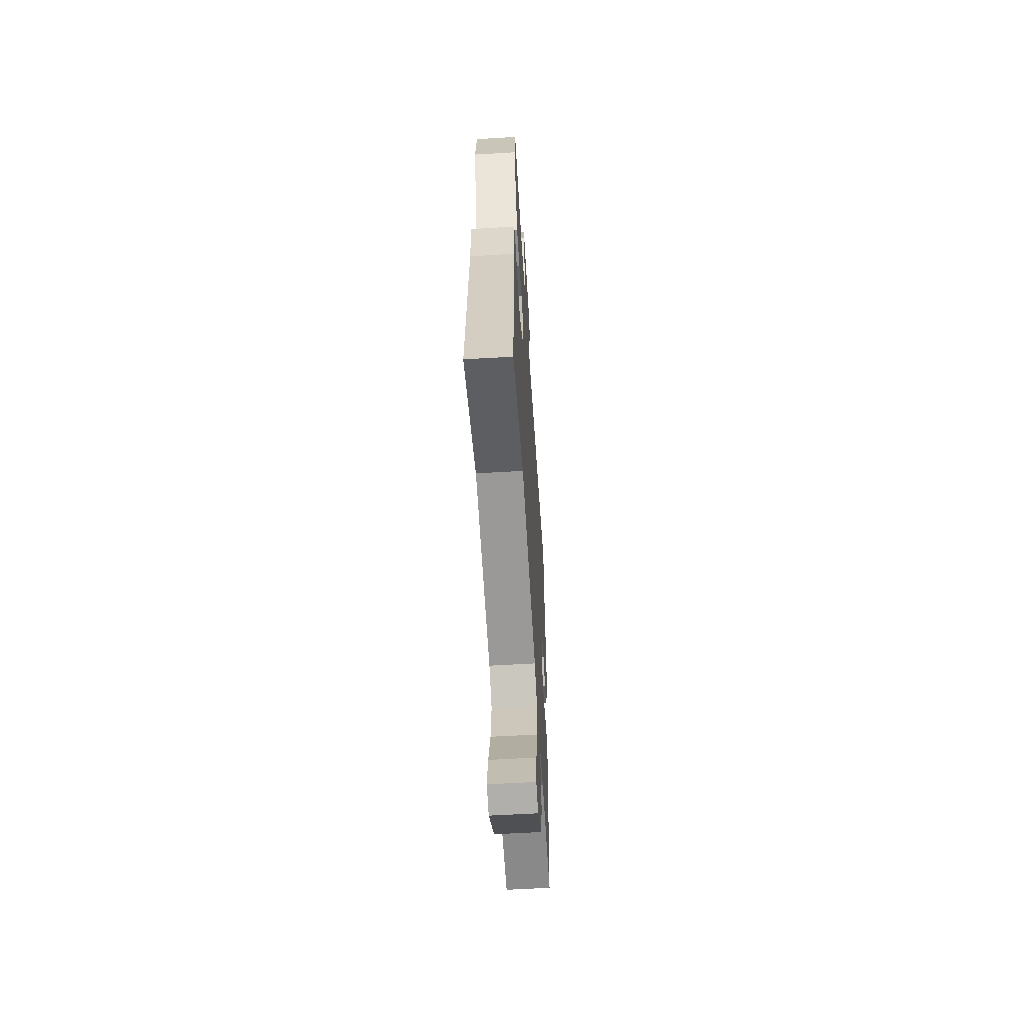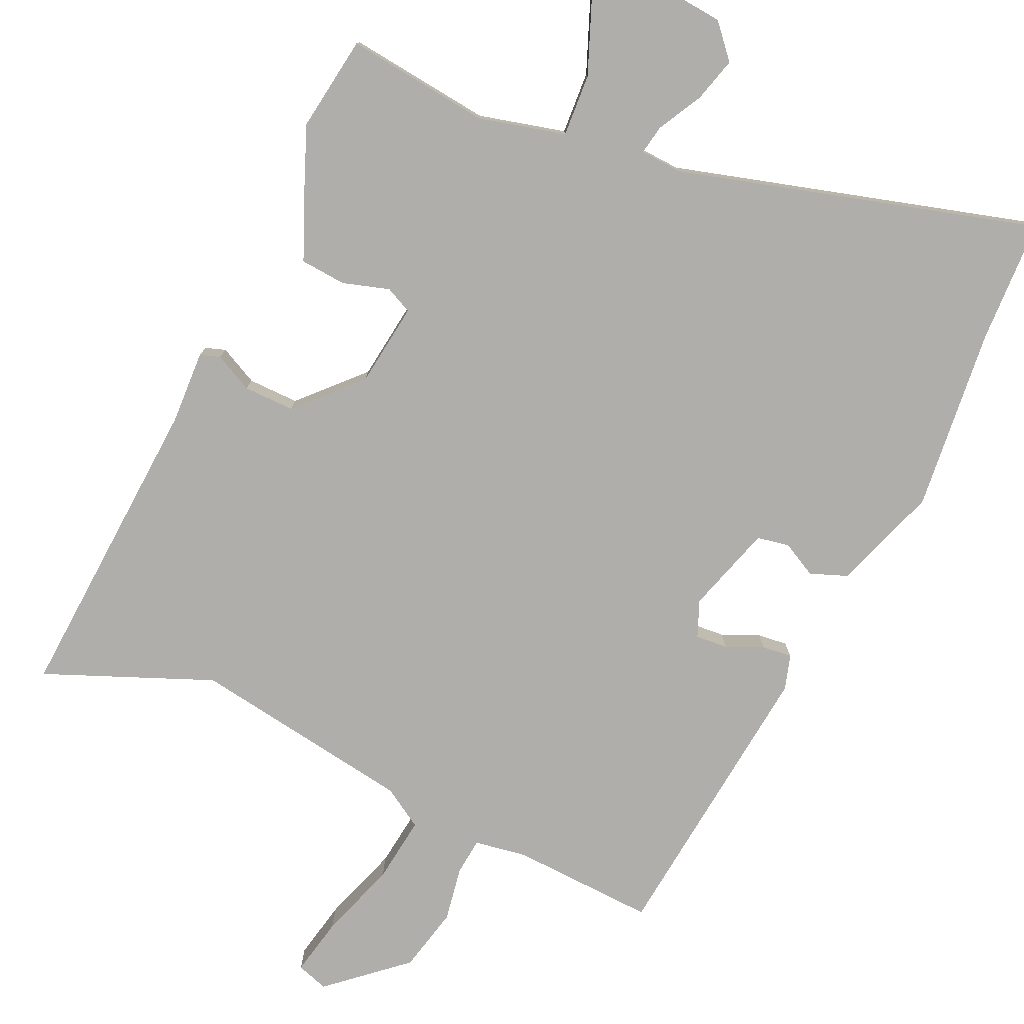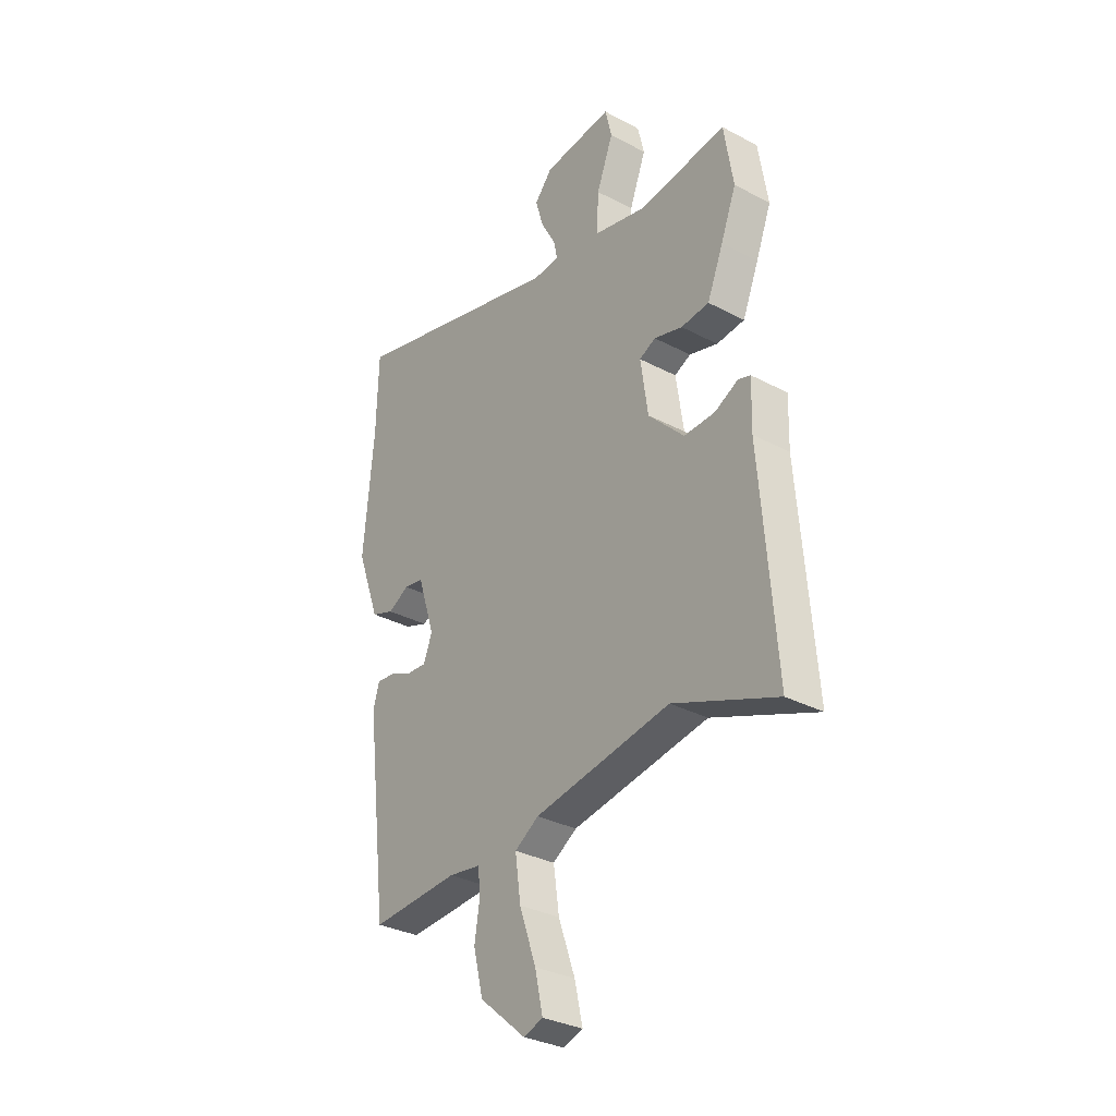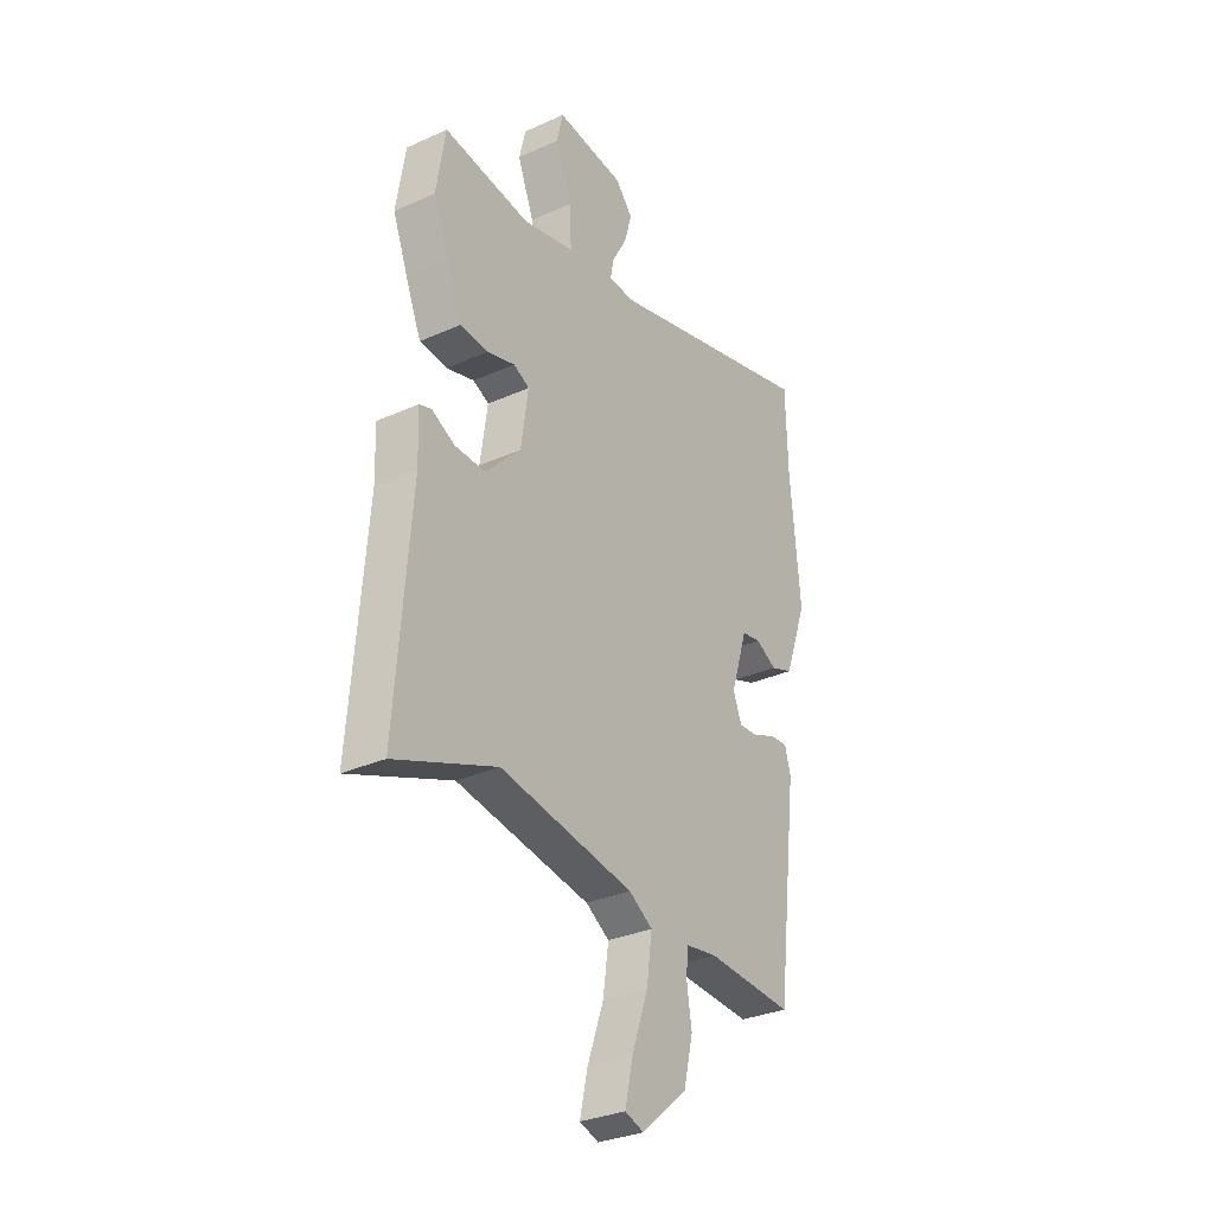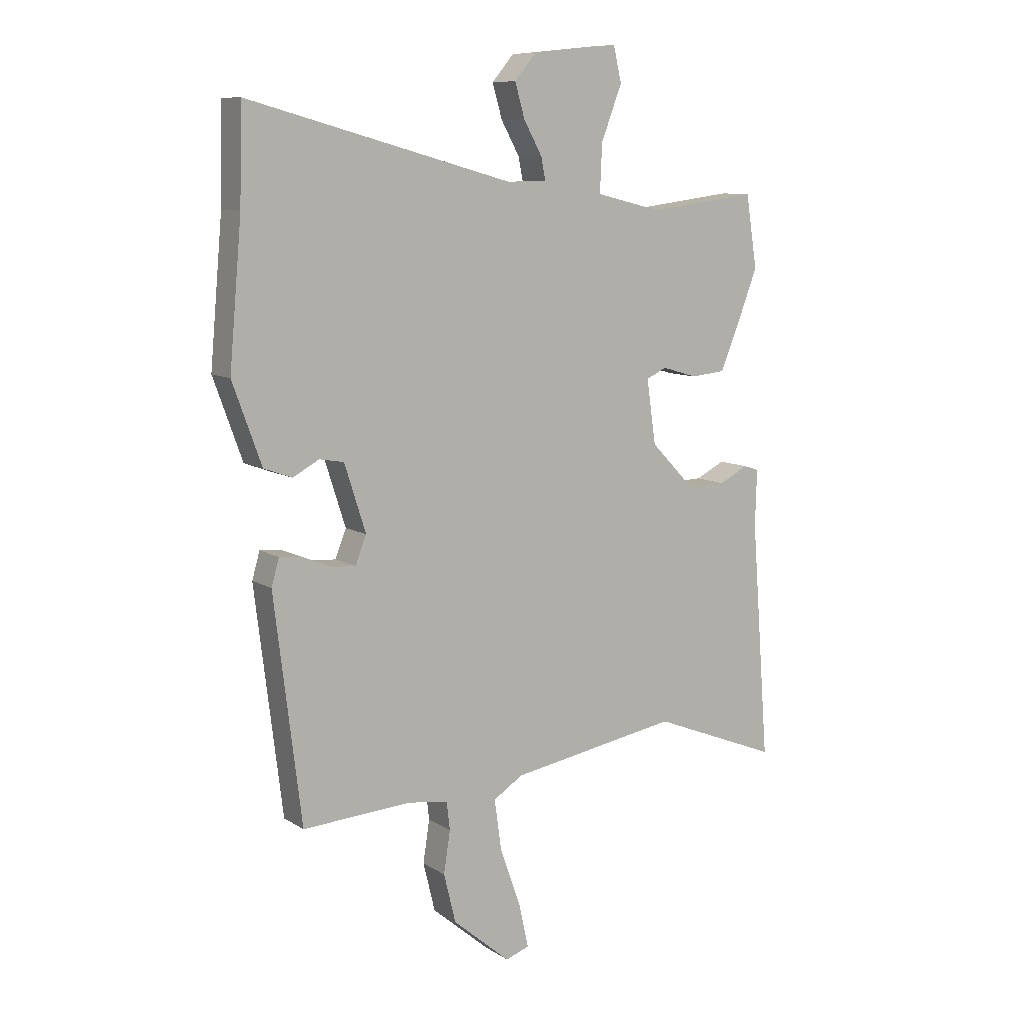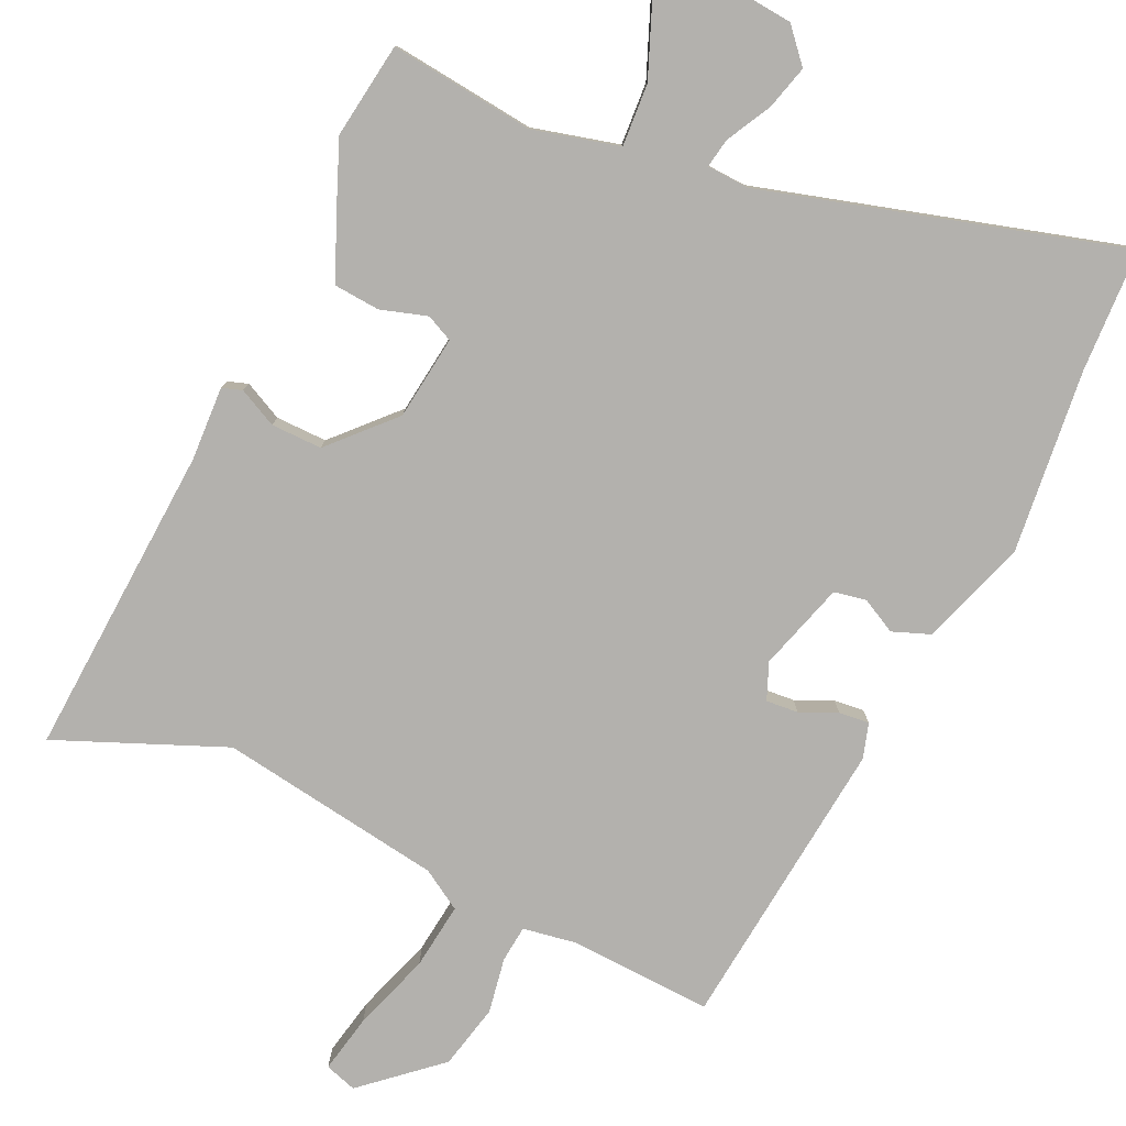
<metadata>
{"format":"obj","ext":"obj","renderer":"f3d","projection":"perspective","resolution":1024,"background":"white","views":[{"elev":-59.7,"azim":-86.5,"up":"+Z"},{"elev":-77.9,"azim":-23.8,"up":"+Y"},{"elev":-32.2,"azim":-126.5,"up":"+Z"},{"elev":-31.3,"azim":-57.4,"up":"+Z"},{"elev":9.4,"azim":147.3,"up":"+Z"},{"elev":-79.2,"azim":-24.0,"up":"+Y"}]}
</metadata>
<code>
v -0.328 0.07 -0.432
v -0.563 0.07 -0.525
v -0.529 0.07 -0.089
v -0.532 0.07 0.014
v -0.504 0.07 0.023
v -0.451 0.07 -0.004
v -0.38 0.07 -0.006
v -0.298 0.07 0.078
v -0.281 0.07 0.195
v -0.318 0.07 0.213
v -0.383 0.07 0.194
v -0.447 0.07 0.2
v -0.484 0.07 0.291
v -0.519 0.07 0.382
v -0.498 0.07 0.515
v -0.297 0.07 0.489
v -0.176 0.07 0.518
v -0.18 0.07 0.605
v -0.218 0.07 0.704
v -0.203 0.07 0.768
v -0.044 0.07 0.751
v -0.004 0.07 0.704
v -0.022 0.07 0.642
v -0.056 0.07 0.581
v -0.064 0.07 0.54
v -0.005 0.07 0.536
v 0.496 0.07 0.671
v 0.5 0.07 0.499
v 0.523 0.07 0.241
v 0.47 0.07 0.095
v 0.418 0.07 0.076
v 0.37 0.07 0.102
v 0.325 0.07 0.094
v 0.286 0.07 -0.028
v 0.306 0.07 -0.079
v 0.351 0.07 -0.076
v 0.403 0.07 -0.054
v 0.445 0.07 -0.05
v 0.459 0.07 -0.099
v 0.409 0.07 -0.508
v 0.208 0.07 -0.496
v 0.135 0.07 -0.507
v 0.129 0.07 -0.558
v 0.141 0.07 -0.635
v 0.119 0.07 -0.725
v 0.013 0.07 -0.815
v -0.031 0.07 -0.8
v -0.013 0.07 -0.719
v 0.025 0.07 -0.611
v 0.038 0.07 -0.519
v -0.017 0.07 -0.484
v -0.328 0 -0.432
v -0.563 0 -0.525
v -0.529 0 -0.089
v -0.532 0 0.014
v -0.504 0 0.023
v -0.451 0 -0.004
v -0.38 0 -0.006
v -0.298 0 0.078
v -0.281 0 0.195
v -0.318 0 0.213
v -0.383 0 0.194
v -0.447 0 0.2
v -0.484 0 0.291
v -0.519 0 0.382
v -0.498 0 0.515
v -0.297 0 0.489
v -0.176 0 0.518
v -0.18 0 0.605
v -0.218 0 0.704
v -0.203 0 0.768
v -0.044 0 0.751
v -0.004 0 0.704
v -0.022 0 0.642
v -0.056 0 0.581
v -0.064 0 0.54
v -0.005 0 0.536
v 0.496 0 0.671
v 0.5 0 0.499
v 0.523 0 0.241
v 0.47 0 0.095
v 0.418 0 0.076
v 0.37 0 0.102
v 0.325 0 0.094
v 0.286 0 -0.028
v 0.306 0 -0.079
v 0.351 0 -0.076
v 0.403 0 -0.054
v 0.445 0 -0.05
v 0.459 0 -0.099
v 0.409 0 -0.508
v 0.208 0 -0.496
v 0.135 0 -0.507
v 0.129 0 -0.558
v 0.141 0 -0.635
v 0.119 0 -0.725
v 0.013 0 -0.815
v -0.031 0 -0.8
v -0.013 0 -0.719
v 0.025 0 -0.611
v 0.038 0 -0.519
v -0.017 0 -0.484
f 46 47 48 49
f 46 49 50
f 43 44 45 46
f 42 43 46 50
f 41 42 50 51
f 39 40 41
f 36 37 38 39
f 35 36 39 41
f 34 35 41 51
f 29 30 31 32
f 28 29 32 33
f 26 27 28 33
f 25 26 33 34
f 21 22 23 24
f 21 24 25
f 18 19 20 21
f 17 18 21 25
f 16 17 25 34
f 10 11 12 13
f 10 13 14 15
f 3 4 5 6
f 1 2 3 6
f 1 6 7
f 51 1 7 8
f 9 10 15 16
f 9 16 34 51
f 8 9 51
f 100 99 98 97
f 101 100 97
f 97 96 95 94
f 101 97 94 93
f 102 101 93 92
f 92 91 90
f 90 89 88 87
f 92 90 87 86
f 102 92 86 85
f 83 82 81 80
f 84 83 80 79
f 84 79 78 77
f 85 84 77 76
f 75 74 73 72
f 76 75 72
f 72 71 70 69
f 76 72 69 68
f 85 76 68 67
f 64 63 62 61
f 66 65 64 61
f 57 56 55 54
f 57 54 53 52
f 58 57 52
f 59 58 52 102
f 67 66 61 60
f 102 85 67 60
f 102 60 59
f 1 52 53 2
f 2 53 54 3
f 3 54 55 4
f 4 55 56 5
f 5 56 57 6
f 6 57 58 7
f 7 58 59 8
f 8 59 60 9
f 9 60 61 10
f 10 61 62 11
f 11 62 63 12
f 12 63 64 13
f 13 64 65 14
f 14 65 66 15
f 15 66 67 16
f 16 67 68 17
f 17 68 69 18
f 18 69 70 19
f 19 70 71 20
f 20 71 72 21
f 21 72 73 22
f 22 73 74 23
f 23 74 75 24
f 24 75 76 25
f 25 76 77 26
f 26 77 78 27
f 27 78 79 28
f 28 79 80 29
f 29 80 81 30
f 30 81 82 31
f 31 82 83 32
f 32 83 84 33
f 33 84 85 34
f 34 85 86 35
f 35 86 87 36
f 36 87 88 37
f 37 88 89 38
f 38 89 90 39
f 39 90 91 40
f 40 91 92 41
f 41 92 93 42
f 42 93 94 43
f 43 94 95 44
f 44 95 96 45
f 45 96 97 46
f 46 97 98 47
f 47 98 99 48
f 48 99 100 49
f 49 100 101 50
f 50 101 102 51
f 51 102 52 1

</code>
